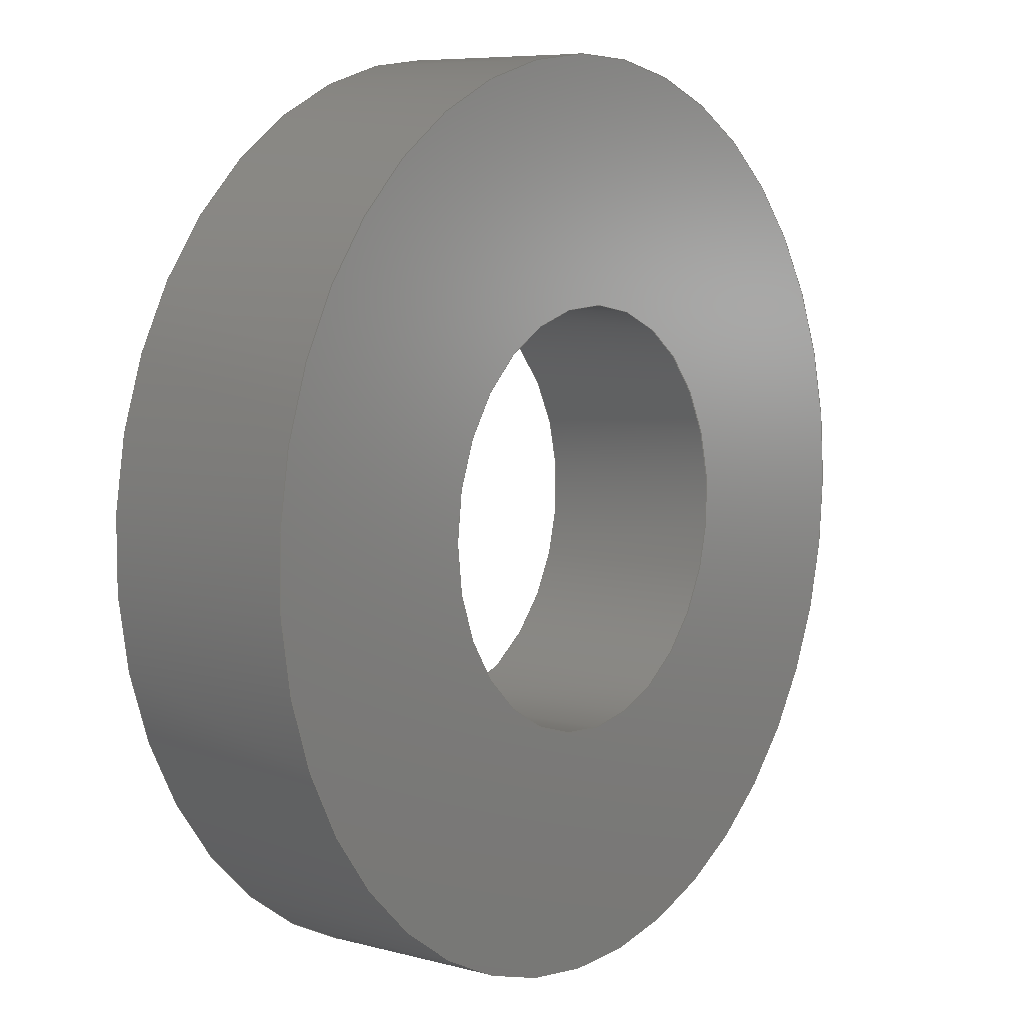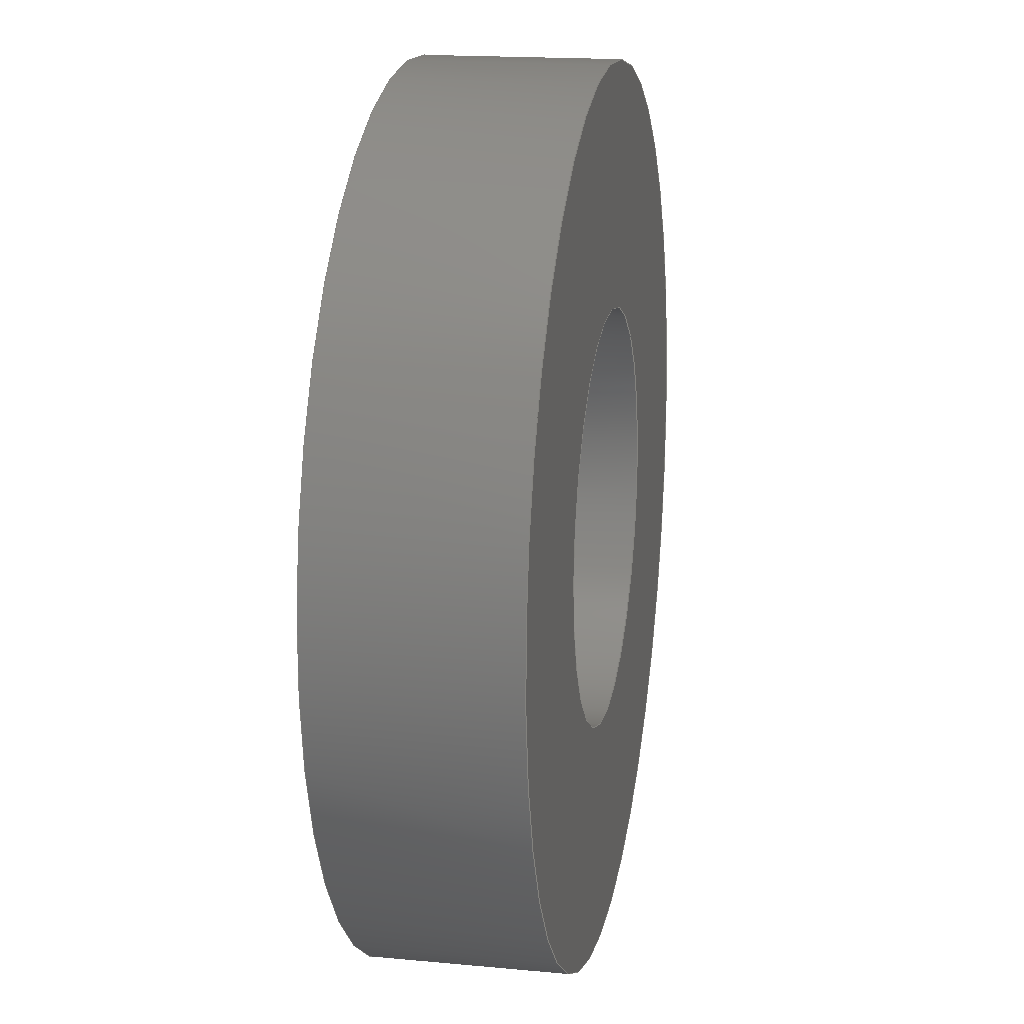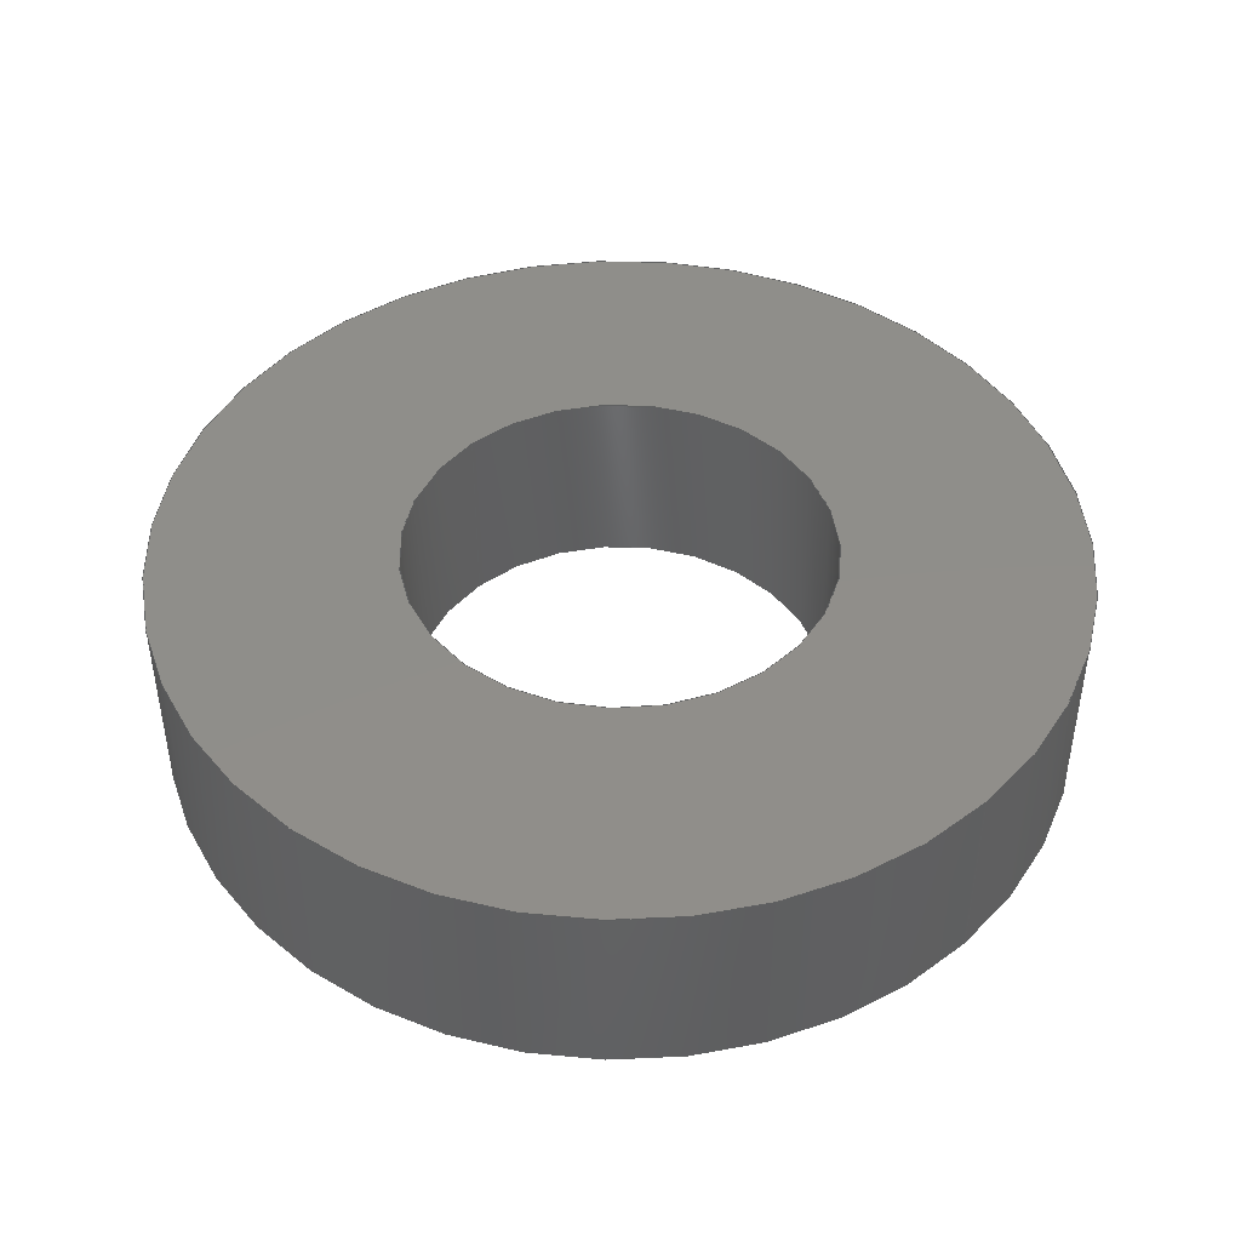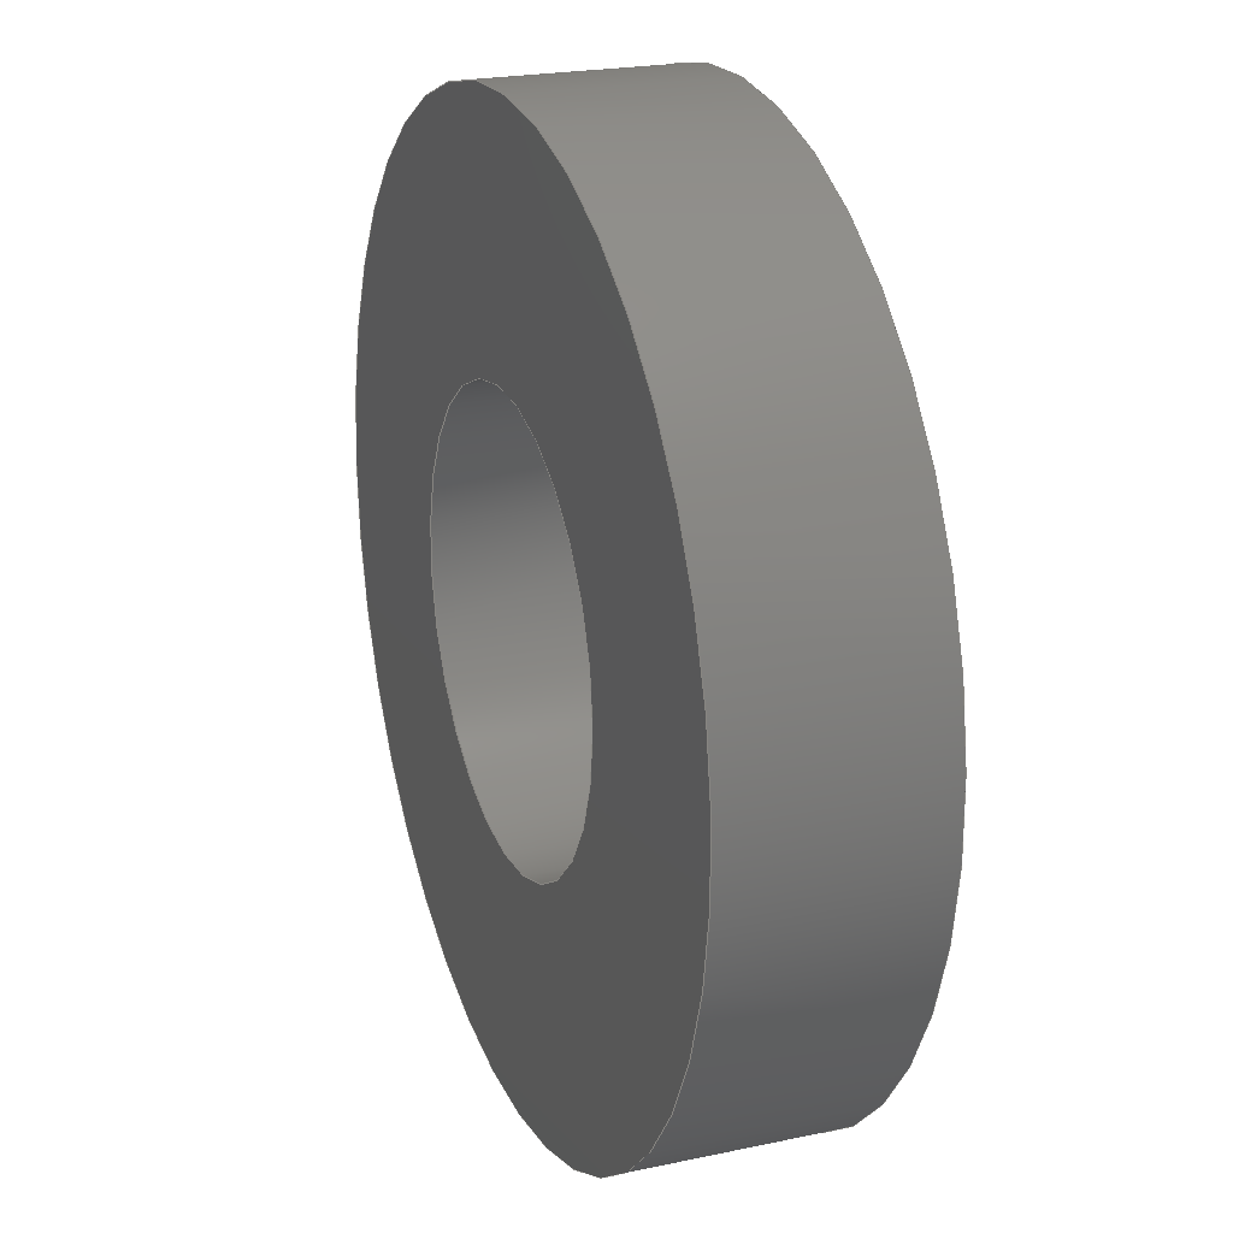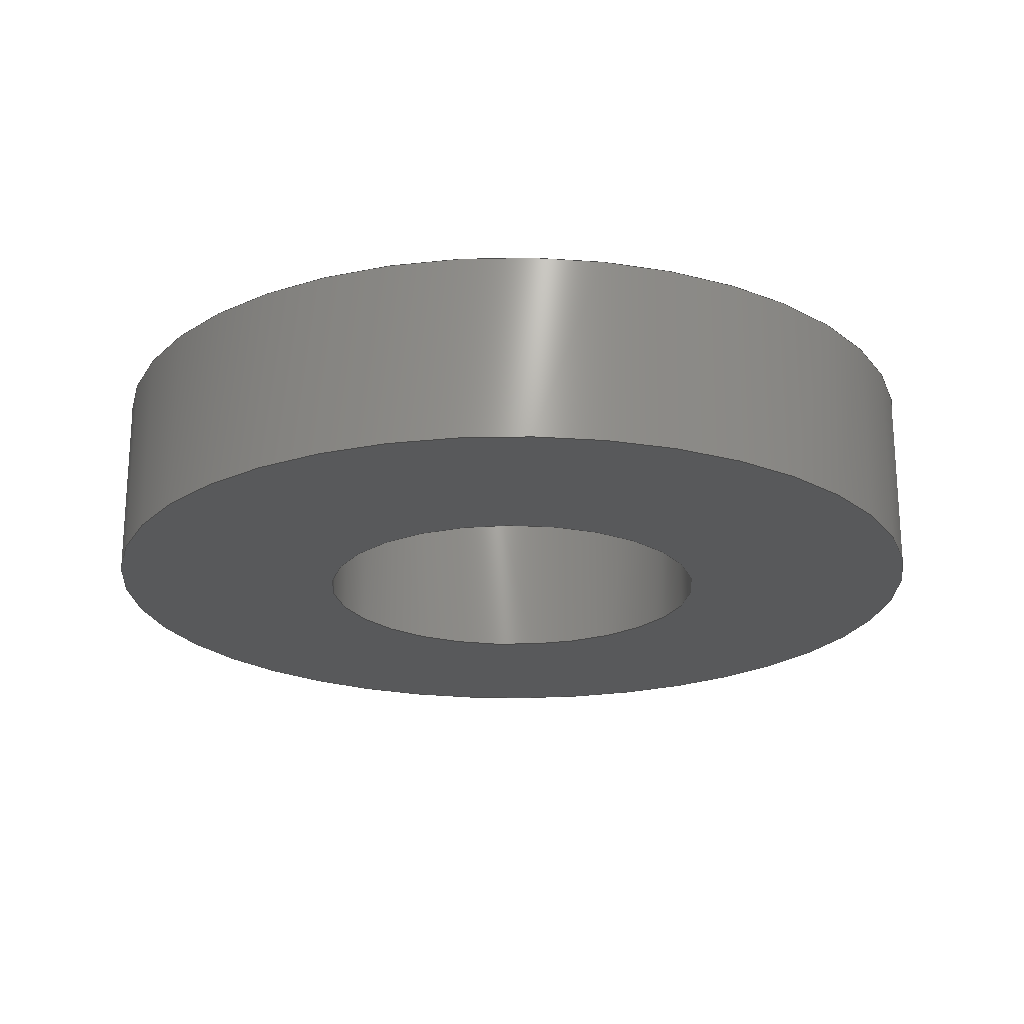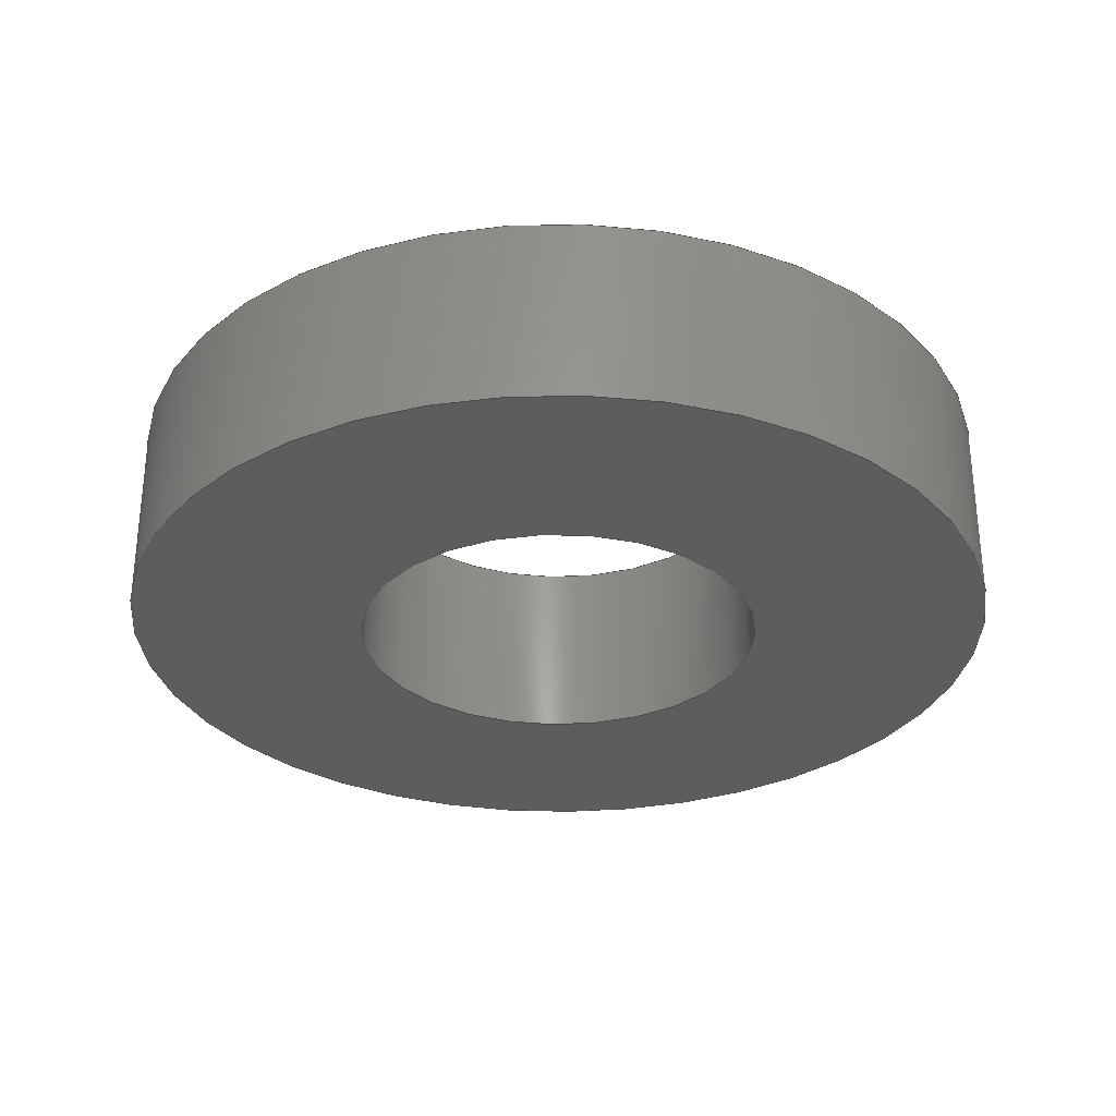
<metadata>
{"format":"step","ext":"stp","renderer":"f3d","projection":"perspective","resolution":1024,"background":"white","views":[{"elev":7.3,"azim":-52.8,"up":"+Z"},{"elev":16.9,"azim":-79.2,"up":"+Z"},{"elev":44.8,"azim":45.5,"up":"+Y"},{"elev":22.1,"azim":-110.4,"up":"+Z"},{"elev":-21.3,"azim":-115.6,"up":"+Y"},{"elev":-30.6,"azim":-125.4,"up":"+Y"}]}
</metadata>
<code>
ISO-10303-21;
DATA;
#1=MECHANICAL_DESIGN_GEOMETRIC_PRESENTATION_REPRESENTATION('',(#4),#125);
#2=SHAPE_REPRESENTATION_RELATIONSHIP('SRR','None',#132,#3);
#3=ADVANCED_BREP_SHAPE_REPRESENTATION('',(#5),#124);
#4=STYLED_ITEM('',(#142),#5);
#5=MANIFOLD_SOLID_BREP('\X2\30BD30EA30C330C9\X0\1',#56);
#6=FACE_BOUND('',#17,.T.);
#7=FACE_BOUND('',#19,.T.);
#8=PLANE('',#85);
#9=PLANE('',#86);
#10=FACE_OUTER_BOUND('',#14,.T.);
#11=FACE_OUTER_BOUND('',#15,.T.);
#12=FACE_OUTER_BOUND('',#16,.T.);
#13=FACE_OUTER_BOUND('',#18,.T.);
#14=EDGE_LOOP('',(#38,#39,#40,#41));
#15=EDGE_LOOP('',(#42,#43,#44,#45));
#16=EDGE_LOOP('',(#46));
#17=EDGE_LOOP('',(#47));
#18=EDGE_LOOP('',(#48));
#19=EDGE_LOOP('',(#49));
#20=LINE('',#112,#22);
#21=LINE('',#118,#23);
#22=VECTOR('',#93,7);
#23=VECTOR('',#100,15);
#24=CIRCLE('',#80,7);
#25=CIRCLE('',#81,7);
#26=CIRCLE('',#83,15);
#27=CIRCLE('',#84,15);
#28=VERTEX_POINT('',#109);
#29=VERTEX_POINT('',#111);
#30=VERTEX_POINT('',#115);
#31=VERTEX_POINT('',#117);
#32=EDGE_CURVE('',#28,#28,#24,.T.);
#33=EDGE_CURVE('',#28,#29,#20,.T.);
#34=EDGE_CURVE('',#29,#29,#25,.T.);
#35=EDGE_CURVE('',#30,#30,#26,.T.);
#36=EDGE_CURVE('',#30,#31,#21,.T.);
#37=EDGE_CURVE('',#31,#31,#27,.T.);
#38=ORIENTED_EDGE('',*,*,#32,.F.);
#39=ORIENTED_EDGE('',*,*,#33,.T.);
#40=ORIENTED_EDGE('',*,*,#34,.T.);
#41=ORIENTED_EDGE('',*,*,#33,.F.);
#42=ORIENTED_EDGE('',*,*,#35,.F.);
#43=ORIENTED_EDGE('',*,*,#36,.T.);
#44=ORIENTED_EDGE('',*,*,#37,.T.);
#45=ORIENTED_EDGE('',*,*,#36,.F.);
#46=ORIENTED_EDGE('',*,*,#35,.T.);
#47=ORIENTED_EDGE('',*,*,#32,.T.);
#48=ORIENTED_EDGE('',*,*,#37,.F.);
#49=ORIENTED_EDGE('',*,*,#34,.F.);
#50=CYLINDRICAL_SURFACE('',#79,7);
#51=CYLINDRICAL_SURFACE('',#82,15);
#52=ADVANCED_FACE('',(#10),#50,.F.);
#53=ADVANCED_FACE('',(#11),#51,.T.);
#54=ADVANCED_FACE('',(#12,#6),#8,.T.);
#55=ADVANCED_FACE('',(#13,#7),#9,.F.);
#56=CLOSED_SHELL('',(#52,#53,#54,#55));
#57=DERIVED_UNIT_ELEMENT(#60,1);
#58=DERIVED_UNIT_ELEMENT(#127,-3);
#59=DIMENSIONAL_EXPONENTS(0,1,0,0,0,0,0);
#60=(
CONVERSION_BASED_UNIT('gram',#62)
MASS_UNIT()
NAMED_UNIT(#59)
);
#61=(
MASS_UNIT()
NAMED_UNIT(*)
SI_UNIT(.KILO.,.GRAM.)
);
#62=MASS_MEASURE_WITH_UNIT(MASS_MEASURE(0.001),#61);
#63=DERIVED_UNIT((#57,#58));
#64=MEASURE_REPRESENTATION_ITEM('density measure',
POSITIVE_RATIO_MEASURE(1),#63);
#65=PROPERTY_DEFINITION_REPRESENTATION(#70,#67);
#66=PROPERTY_DEFINITION_REPRESENTATION(#71,#68);
#67=REPRESENTATION('material name',(#69),#124);
#68=REPRESENTATION('density',(#64),#124);
#69=DESCRIPTIVE_REPRESENTATION_ITEM('\X2\infC\X0\','\X2\infC\X0\');
#70=PROPERTY_DEFINITION('material property','material name',#134);
#71=PROPERTY_DEFINITION('material property','density of part',#134);
#72=DATE_TIME_ROLE('creation_date');
#73=APPLIED_DATE_AND_TIME_ASSIGNMENT(#74,#72,(#134));
#74=DATE_AND_TIME(#75,#76);
#75=CALENDAR_DATE(2025,20,10);
#76=LOCAL_TIME(0,0,0,#77);
#77=COORDINATED_UNIVERSAL_TIME_OFFSET(0,0,.BEHIND.);
#78=AXIS2_PLACEMENT_3D('',#107,#87,#88);
#79=AXIS2_PLACEMENT_3D('',#108,#89,#90);
#80=AXIS2_PLACEMENT_3D('',#110,#91,#92);
#81=AXIS2_PLACEMENT_3D('',#113,#94,#95);
#82=AXIS2_PLACEMENT_3D('',#114,#96,#97);
#83=AXIS2_PLACEMENT_3D('',#116,#98,#99);
#84=AXIS2_PLACEMENT_3D('',#119,#101,#102);
#85=AXIS2_PLACEMENT_3D('',#120,#103,#104);
#86=AXIS2_PLACEMENT_3D('',#121,#105,#106);
#87=DIRECTION('axis',(0,0,1));
#88=DIRECTION('refdir',(1,0,0));
#89=DIRECTION('center_axis',(0,1,0));
#90=DIRECTION('ref_axis',(1,0,0));
#91=DIRECTION('center_axis',(0,-1,0));
#92=DIRECTION('ref_axis',(1,0,0));
#93=DIRECTION('',(0,-1,0));
#94=DIRECTION('center_axis',(0,-1,0));
#95=DIRECTION('ref_axis',(1,0,0));
#96=DIRECTION('center_axis',(0,1,0));
#97=DIRECTION('ref_axis',(-1,0,0));
#98=DIRECTION('center_axis',(0,1,0));
#99=DIRECTION('ref_axis',(-1,0,0));
#100=DIRECTION('',(0,-1,0));
#101=DIRECTION('center_axis',(0,1,0));
#102=DIRECTION('ref_axis',(-1,0,0));
#103=DIRECTION('center_axis',(0,1,0));
#104=DIRECTION('ref_axis',(0,0,1));
#105=DIRECTION('center_axis',(0,1,0));
#106=DIRECTION('ref_axis',(0,0,1));
#107=CARTESIAN_POINT('',(0,0,0));
#108=CARTESIAN_POINT('Origin',(0,0,0));
#109=CARTESIAN_POINT('',(-7,6.5,8.573e-16));
#110=CARTESIAN_POINT('Origin',(0,6.5,0));
#111=CARTESIAN_POINT('',(-7,0,8.573e-16));
#112=CARTESIAN_POINT('',(-7,0,8.573e-16));
#113=CARTESIAN_POINT('Origin',(0,0,0));
#114=CARTESIAN_POINT('Origin',(0,0,0));
#115=CARTESIAN_POINT('',(15,6.5,-1.837e-15));
#116=CARTESIAN_POINT('Origin',(0,6.5,0));
#117=CARTESIAN_POINT('',(15,0,-1.837e-15));
#118=CARTESIAN_POINT('',(15,0,-1.837e-15));
#119=CARTESIAN_POINT('Origin',(0,0,0));
#120=CARTESIAN_POINT('Origin',(0,6.5,0));
#121=CARTESIAN_POINT('Origin',(0,0,0));
#122=UNCERTAINTY_MEASURE_WITH_UNIT(LENGTH_MEASURE(0.01),#126,
'DISTANCE_ACCURACY_VALUE',
'Maximum model space distance between geometric entities at asserted c
onnectivities');
#123=UNCERTAINTY_MEASURE_WITH_UNIT(LENGTH_MEASURE(0.01),#126,
'DISTANCE_ACCURACY_VALUE',
'Maximum model space distance between geometric entities at asserted c
onnectivities');
#124=(
GEOMETRIC_REPRESENTATION_CONTEXT(3)
GLOBAL_UNCERTAINTY_ASSIGNED_CONTEXT((#122))
GLOBAL_UNIT_ASSIGNED_CONTEXT((#126,#128,#129))
REPRESENTATION_CONTEXT('','3D')
);
#125=(
GEOMETRIC_REPRESENTATION_CONTEXT(3)
GLOBAL_UNCERTAINTY_ASSIGNED_CONTEXT((#123))
GLOBAL_UNIT_ASSIGNED_CONTEXT((#126,#128,#129))
REPRESENTATION_CONTEXT('','3D')
);
#126=(
LENGTH_UNIT()
NAMED_UNIT(*)
SI_UNIT(.MILLI.,.METRE.)
);
#127=(
LENGTH_UNIT()
NAMED_UNIT(*)
SI_UNIT(.CENTI.,.METRE.)
);
#128=(
NAMED_UNIT(*)
PLANE_ANGLE_UNIT()
SI_UNIT($,.RADIAN.)
);
#129=(
NAMED_UNIT(*)
SI_UNIT($,.STERADIAN.)
SOLID_ANGLE_UNIT()
);
#130=SHAPE_DEFINITION_REPRESENTATION(#131,#132);
#131=PRODUCT_DEFINITION_SHAPE('',$,#134);
#132=SHAPE_REPRESENTATION('',(#78),#124);
#133=PRODUCT_DEFINITION_CONTEXT('part definition',#138,'design');
#134=PRODUCT_DEFINITION('spacer_wide','spacer_wide',#135,#133);
#135=PRODUCT_DEFINITION_FORMATION('',$,#140);
#136=PRODUCT_RELATED_PRODUCT_CATEGORY('spacer_wide','spacer_wide',(#140));
#137=APPLICATION_PROTOCOL_DEFINITION('international standard',
'automotive_design',2009,#138);
#138=APPLICATION_CONTEXT(
'Core Data for Automotive Mechanical Design Process');
#139=PRODUCT_CONTEXT('part definition',#138,'mechanical');
#140=PRODUCT('spacer_wide','spacer_wide',$,(#139));
#141=PRESENTATION_STYLE_ASSIGNMENT((#143));
#142=PRESENTATION_STYLE_ASSIGNMENT((#144));
#143=SURFACE_STYLE_USAGE(.BOTH.,#149);
#144=SURFACE_STYLE_USAGE(.BOTH.,#150);
#145=SURFACE_STYLE_RENDERING_WITH_PROPERTIES($,#157,(#147));
#146=SURFACE_STYLE_RENDERING_WITH_PROPERTIES($,#158,(#148));
#147=SURFACE_STYLE_TRANSPARENT(0);
#148=SURFACE_STYLE_TRANSPARENT(0);
#149=SURFACE_SIDE_STYLE('',(#151,#145));
#150=SURFACE_SIDE_STYLE('',(#152,#146));
#151=SURFACE_STYLE_FILL_AREA(#153);
#152=SURFACE_STYLE_FILL_AREA(#154);
#153=FILL_AREA_STYLE('',(#155));
#154=FILL_AREA_STYLE('',(#156));
#155=FILL_AREA_STYLE_COLOUR('',#157);
#156=FILL_AREA_STYLE_COLOUR('',#158);
#157=COLOUR_RGB('',0.749,0.749,0.749);
#158=COLOUR_RGB('',0.3529,0.3529,0.3529);
ENDSEC;
END-ISO-10303-21;

</code>
